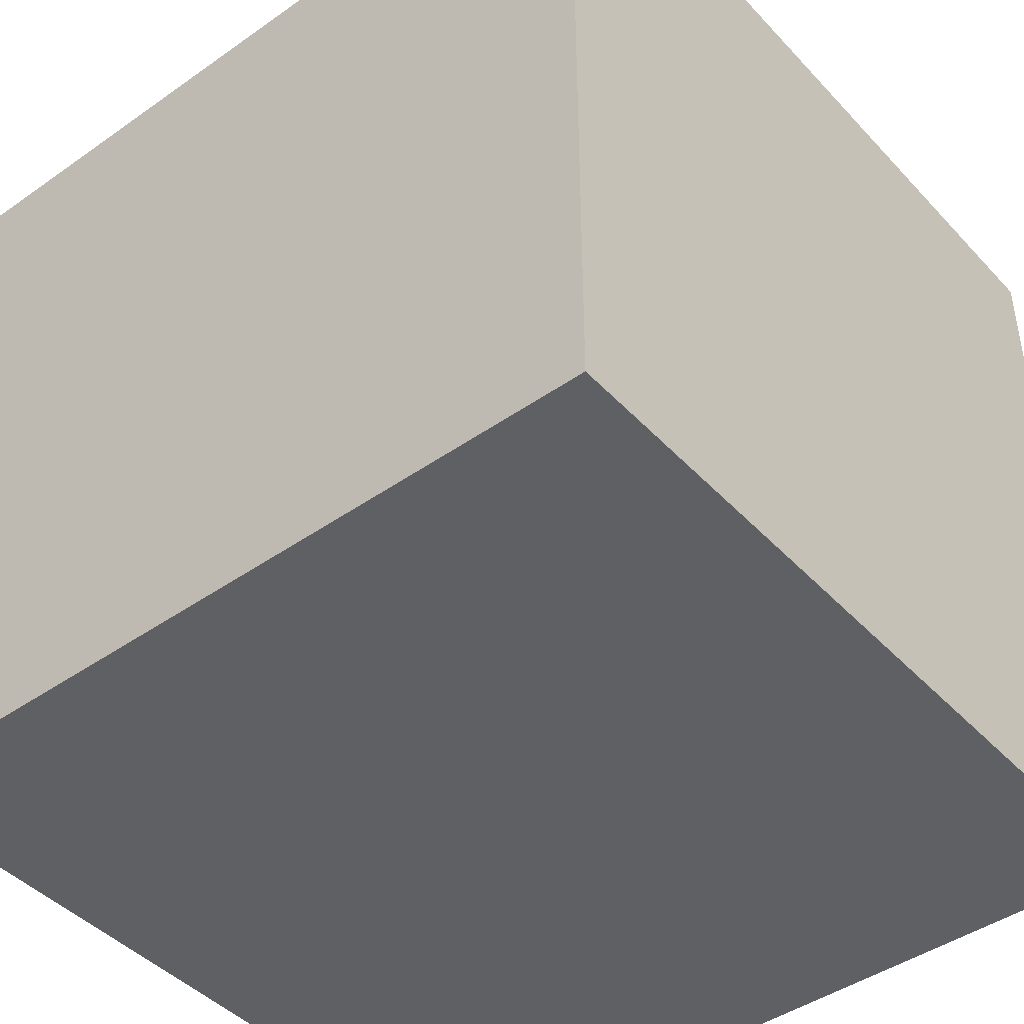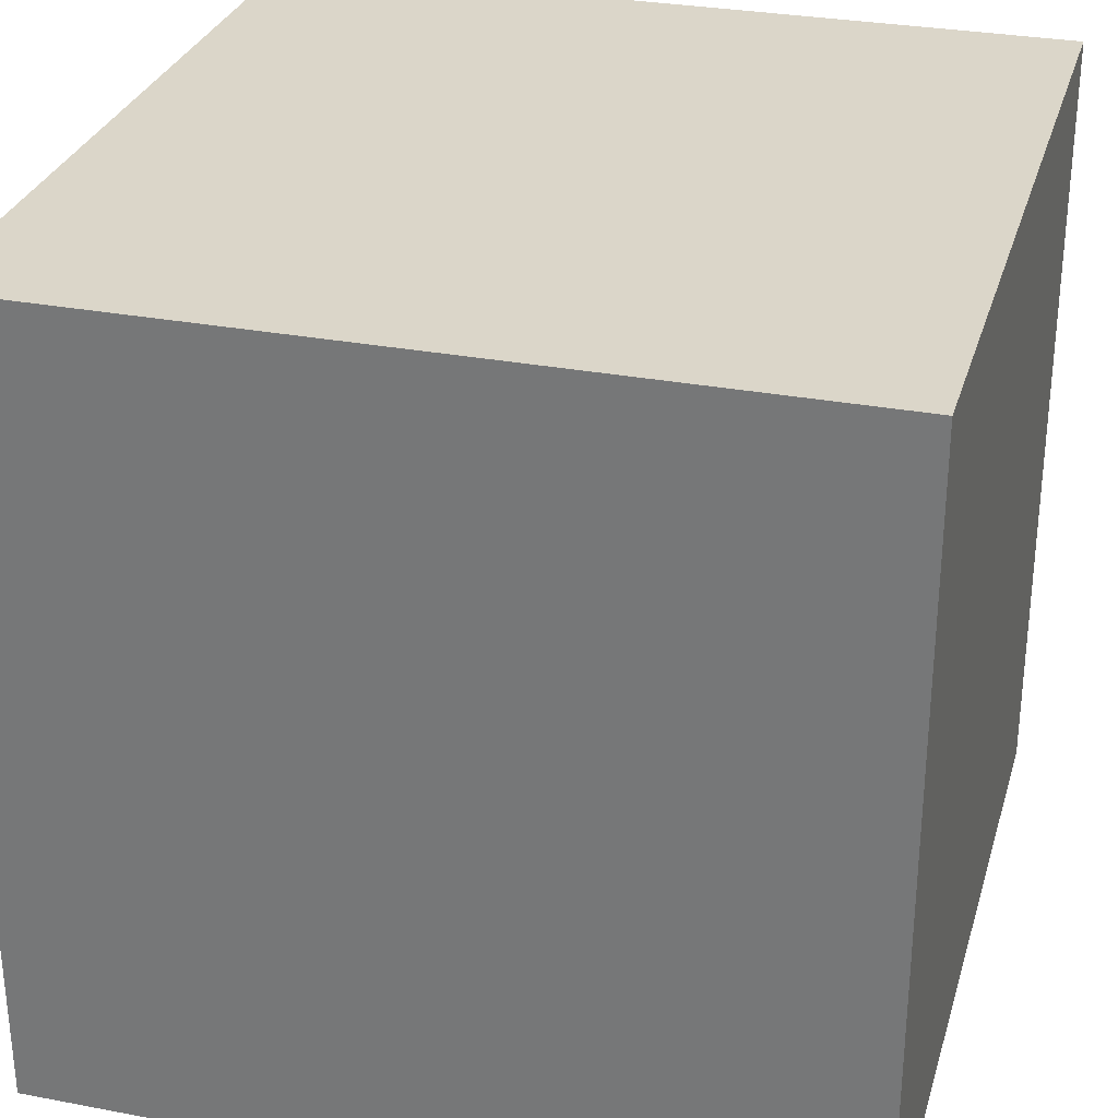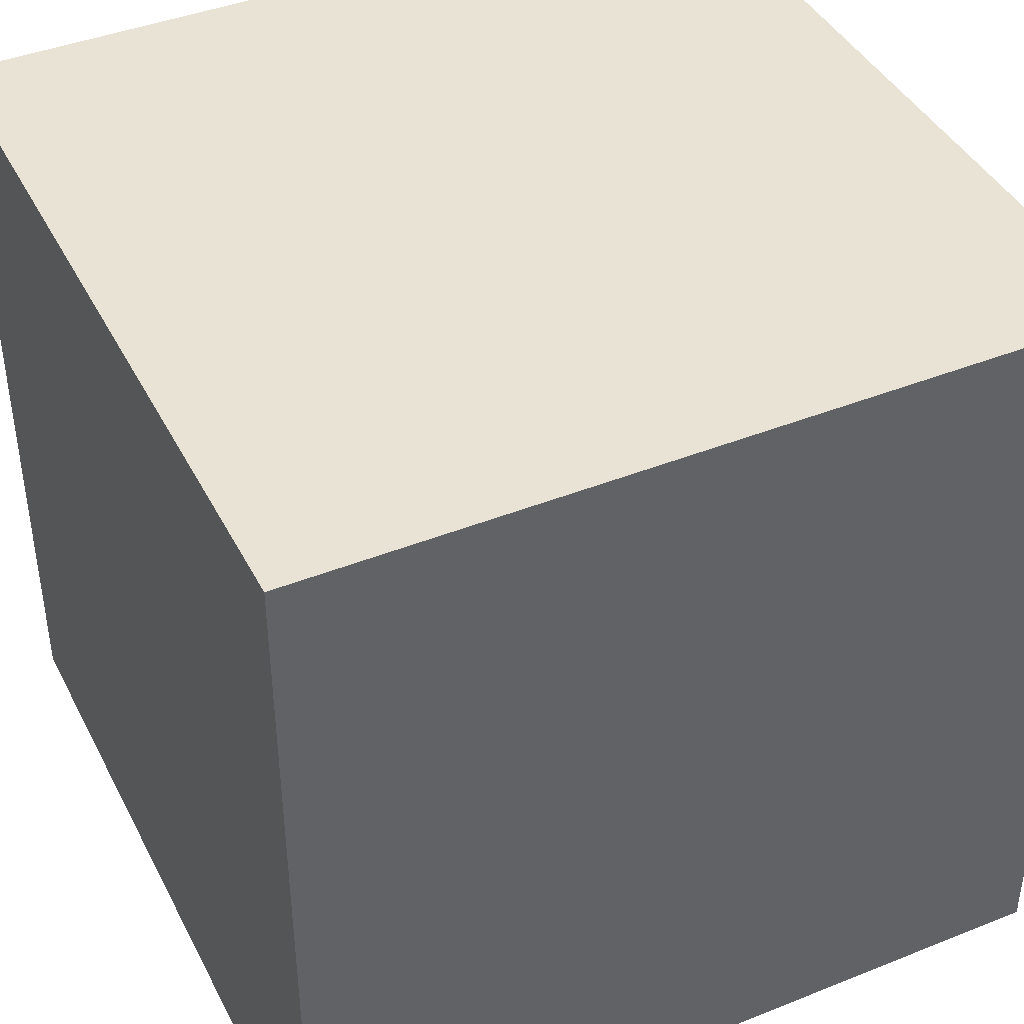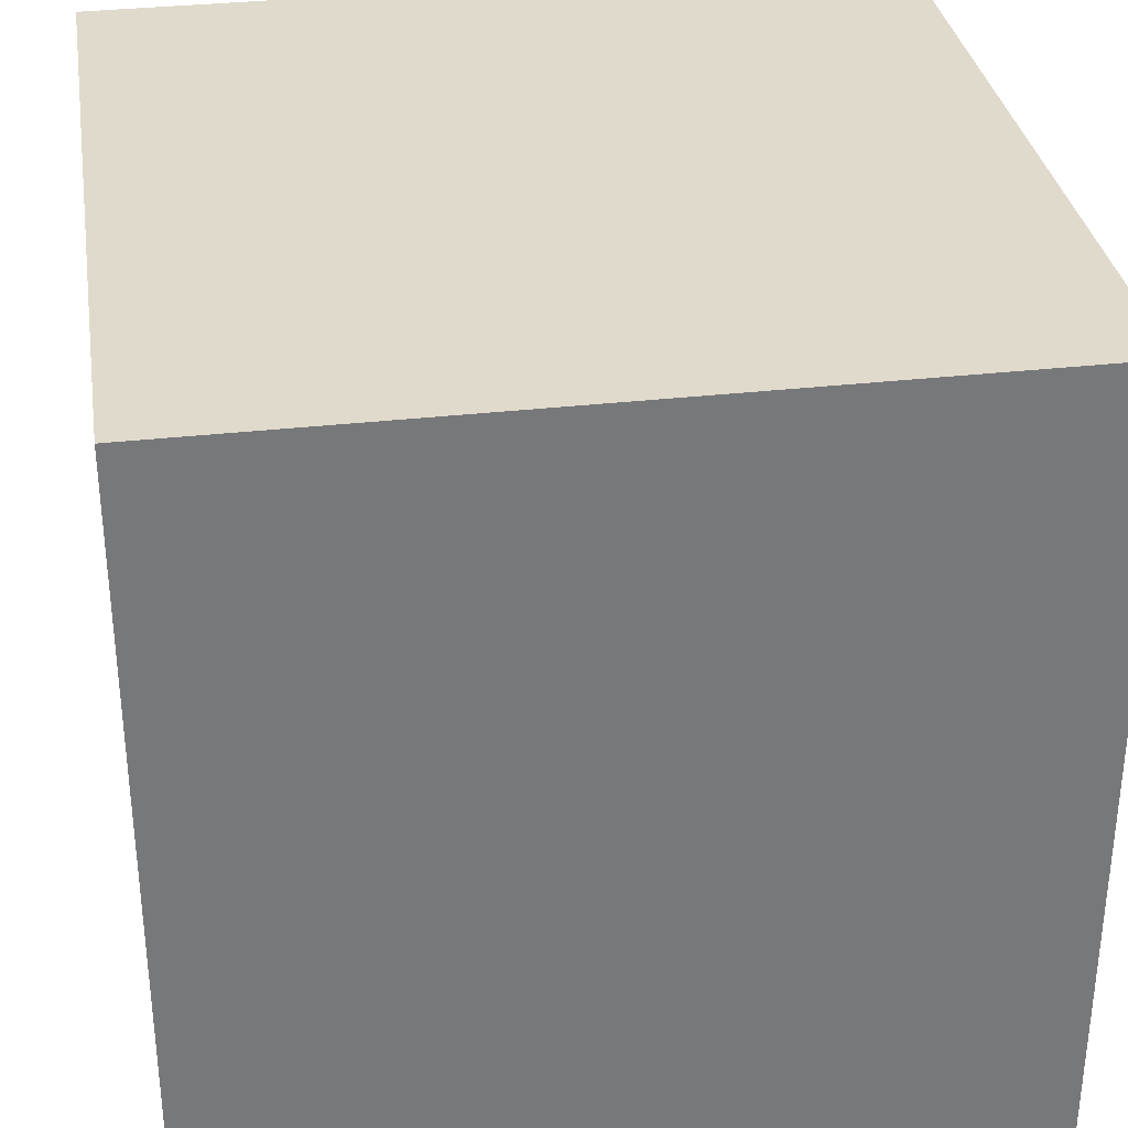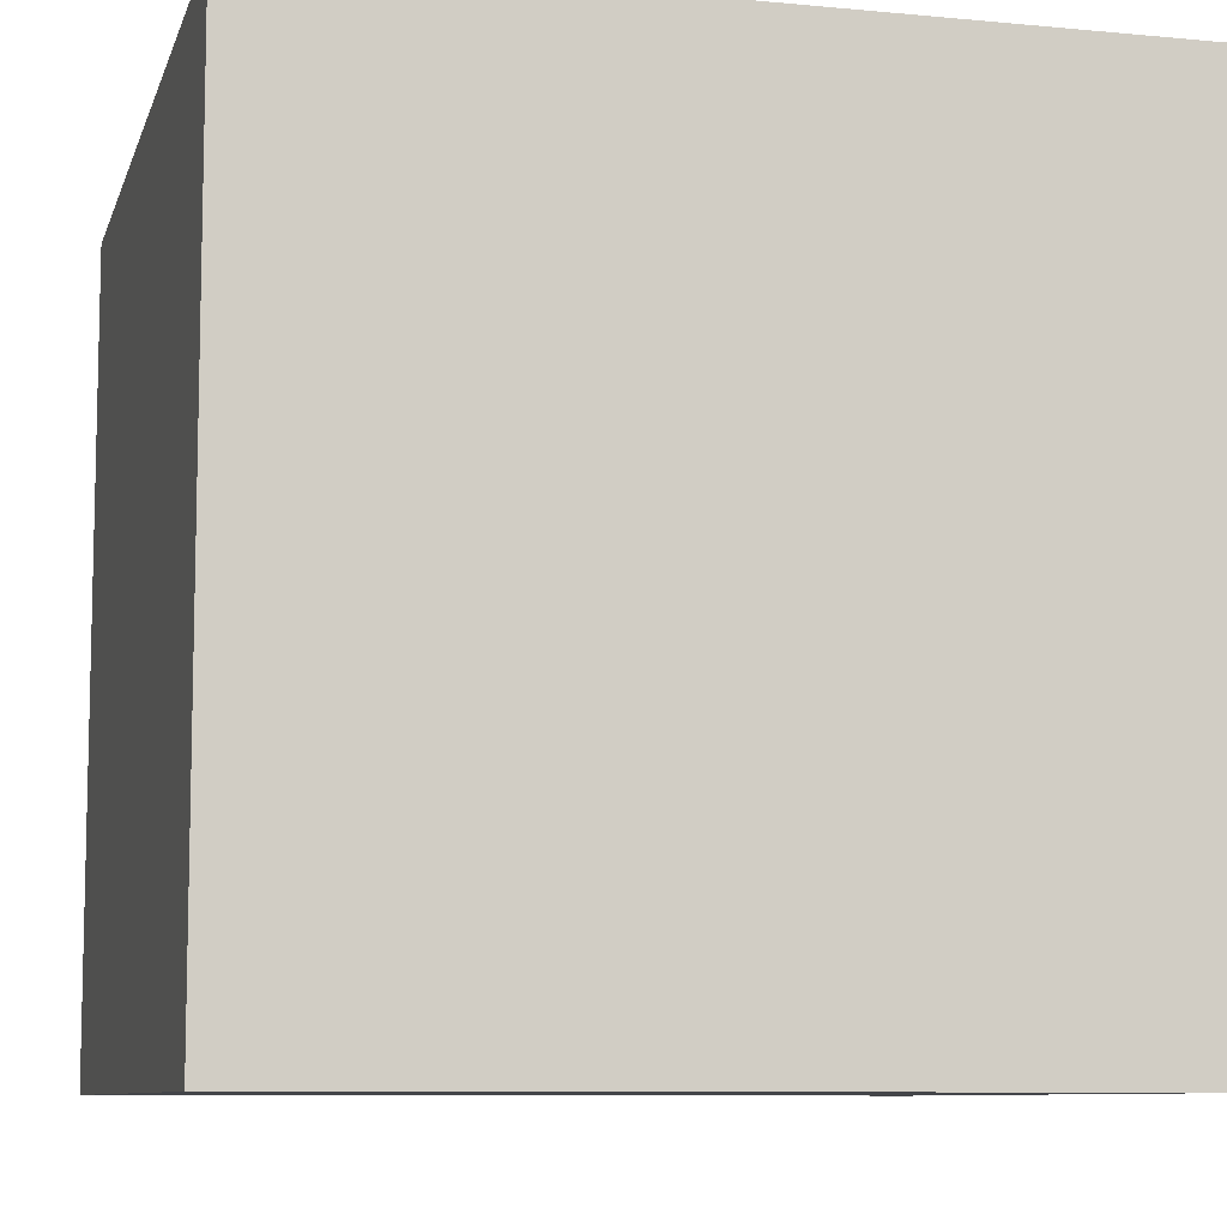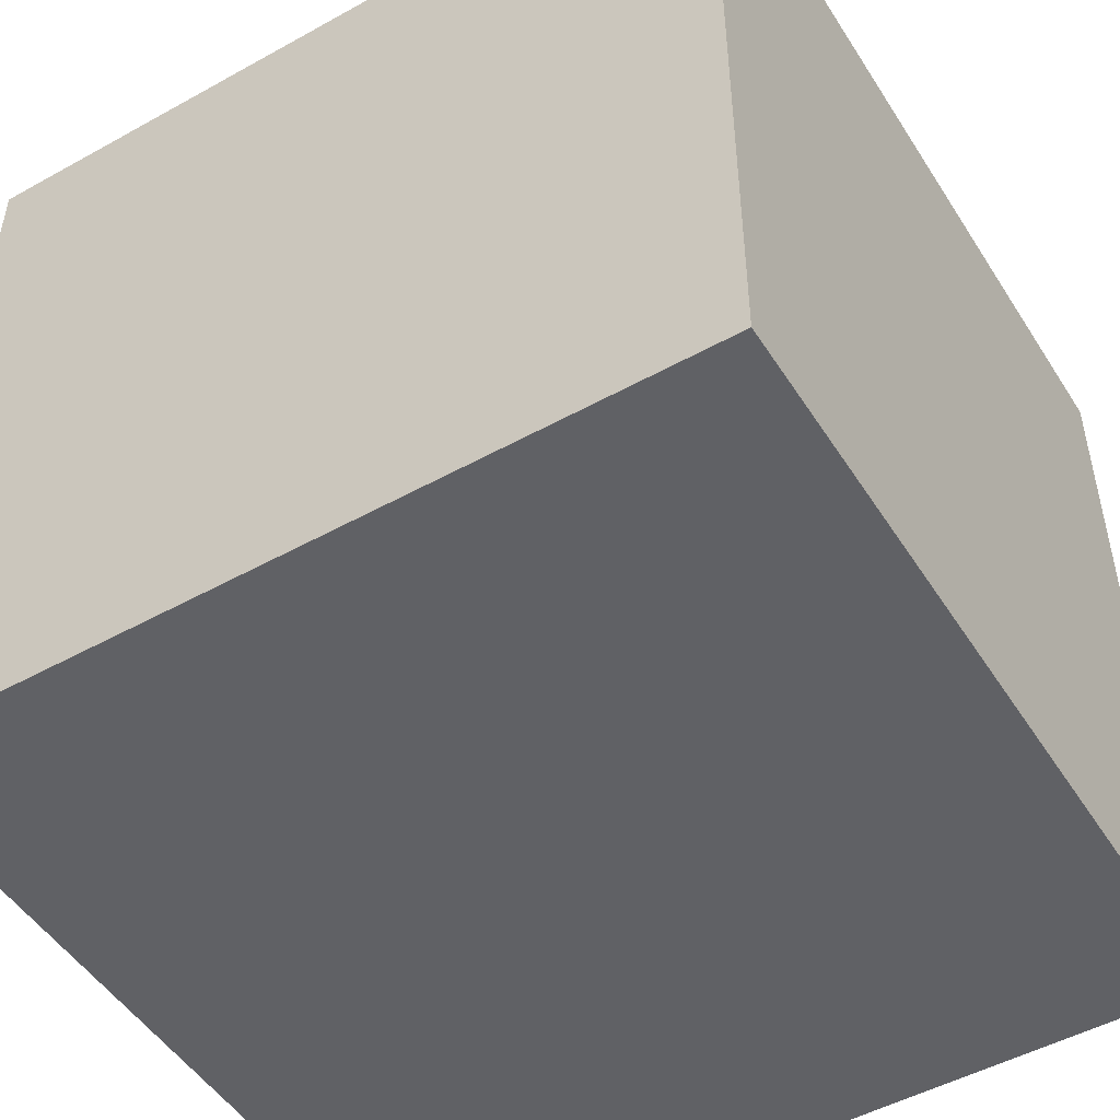
<metadata>
{"format":"obj","ext":"obj","renderer":"f3d","projection":"perspective","resolution":1024,"background":"white","views":[{"elev":-44.2,"azim":39.4,"up":"+Z"},{"elev":29.9,"azim":-164.5,"up":"+Z"},{"elev":42.1,"azim":154.4,"up":"+Z"},{"elev":33.1,"azim":-8.9,"up":"+Z"},{"elev":-8.8,"azim":-104.4,"up":"+Y"},{"elev":-49.8,"azim":-148.6,"up":"+Y"}]}
</metadata>
<code>
v 0 0 1
v 0 0 0
v 1 0 0
v 1 0 1
v 0 1 0
v 0 1 1
v 1 1 1
v 1 1 0
f 1 2 3 4
f 5 6 7 8
f 8 3 2 5
f 6 1 4 7
f 5 2 1 6
f 7 4 3 8

</code>
